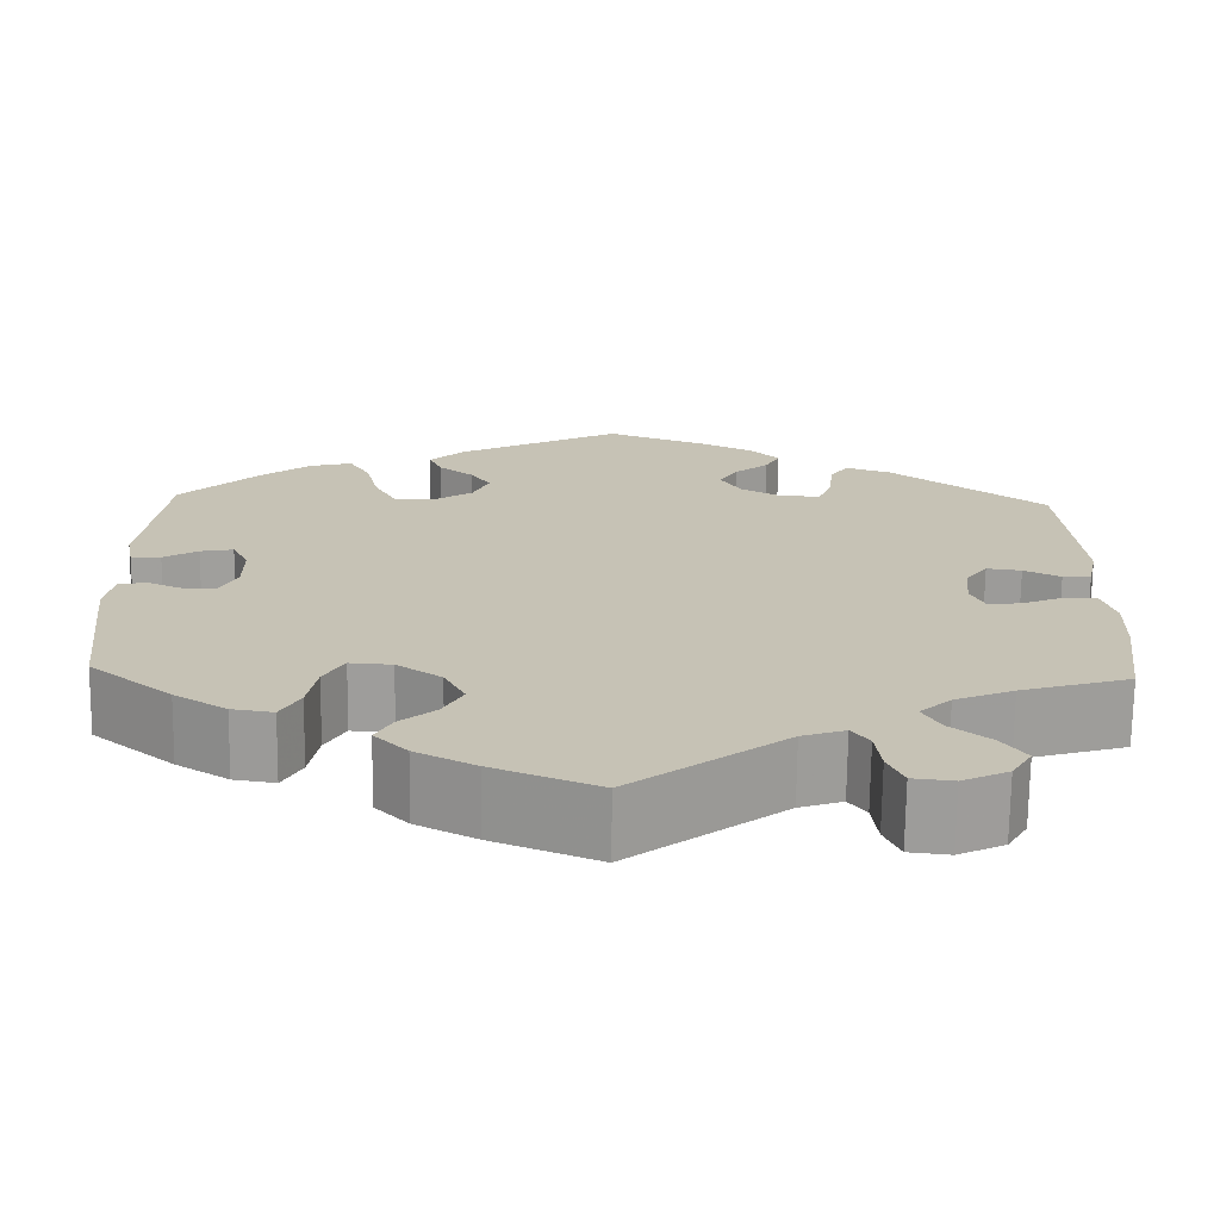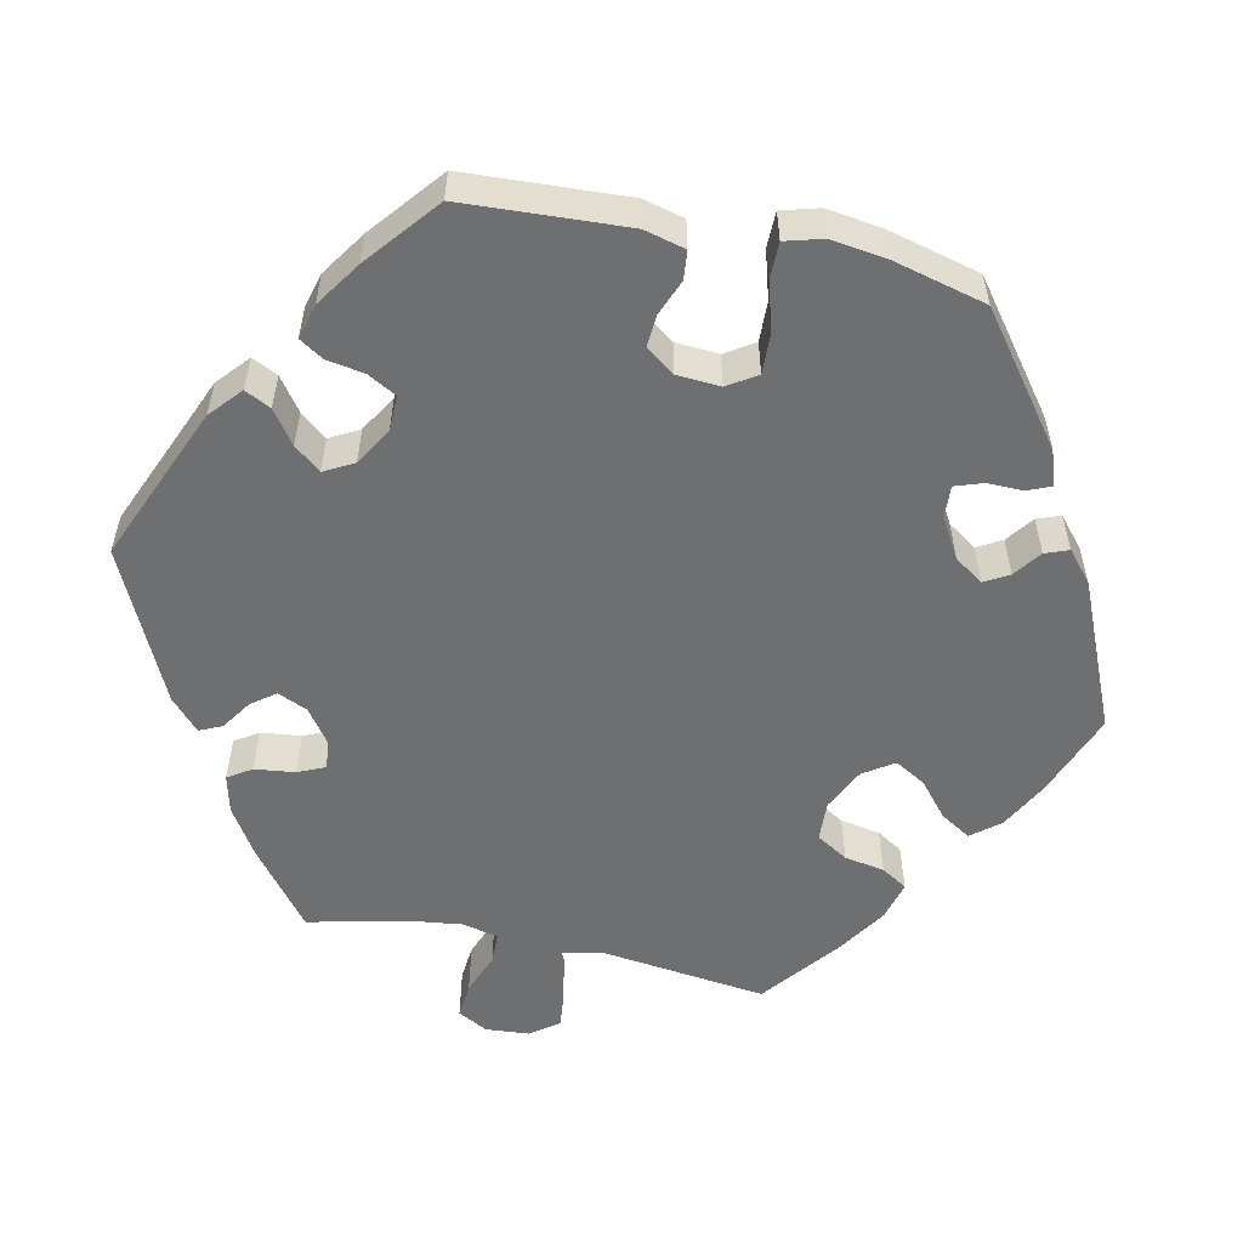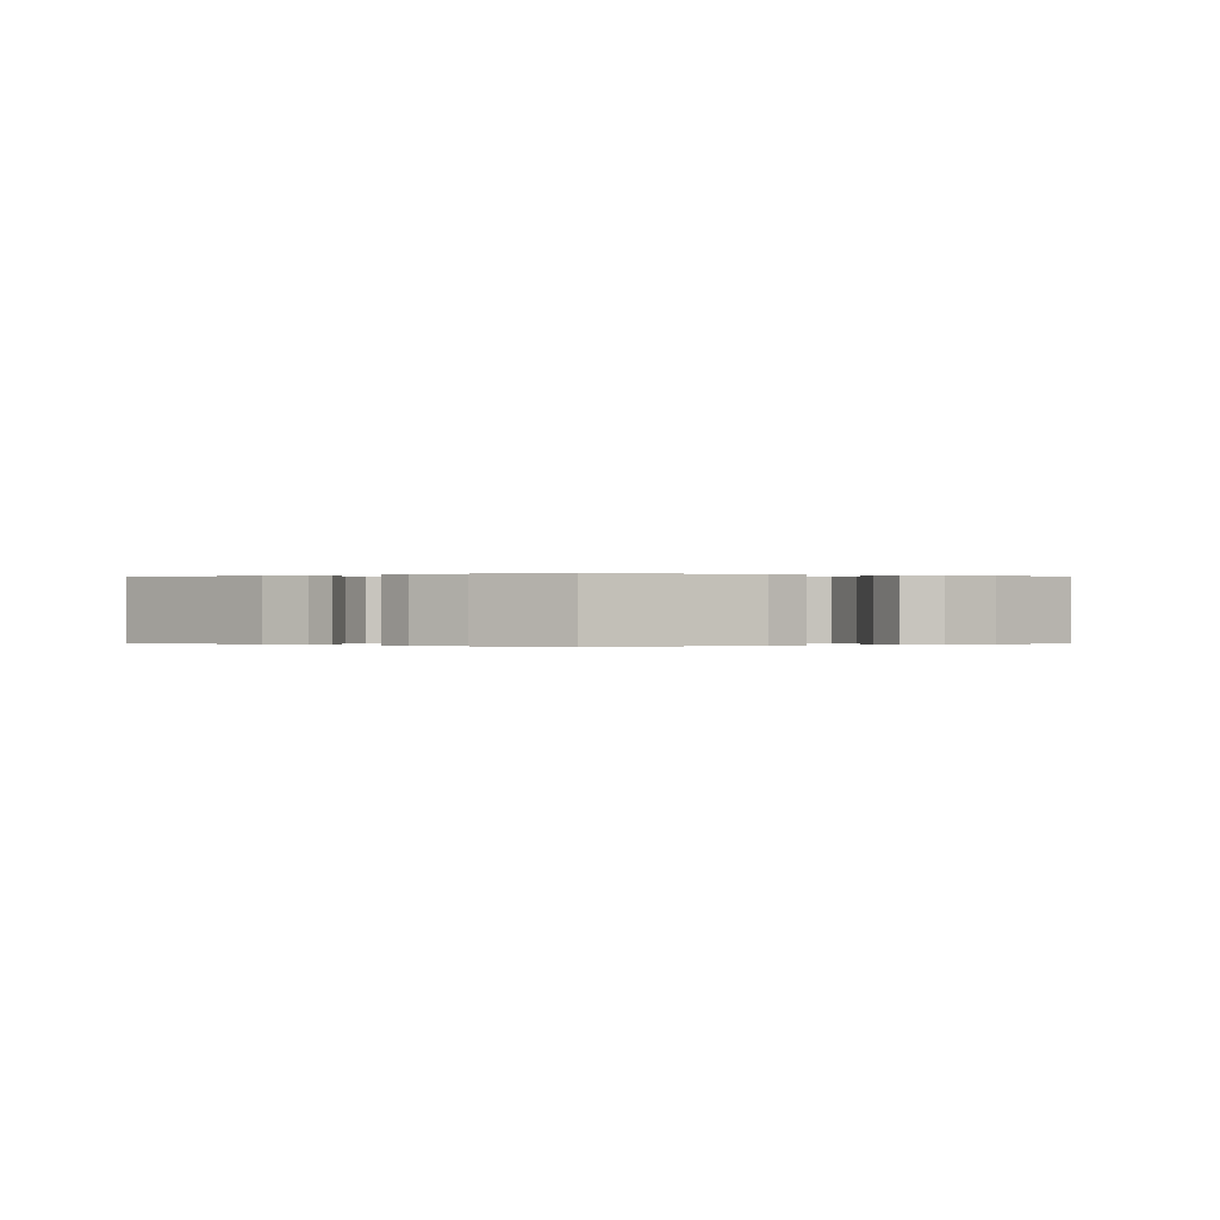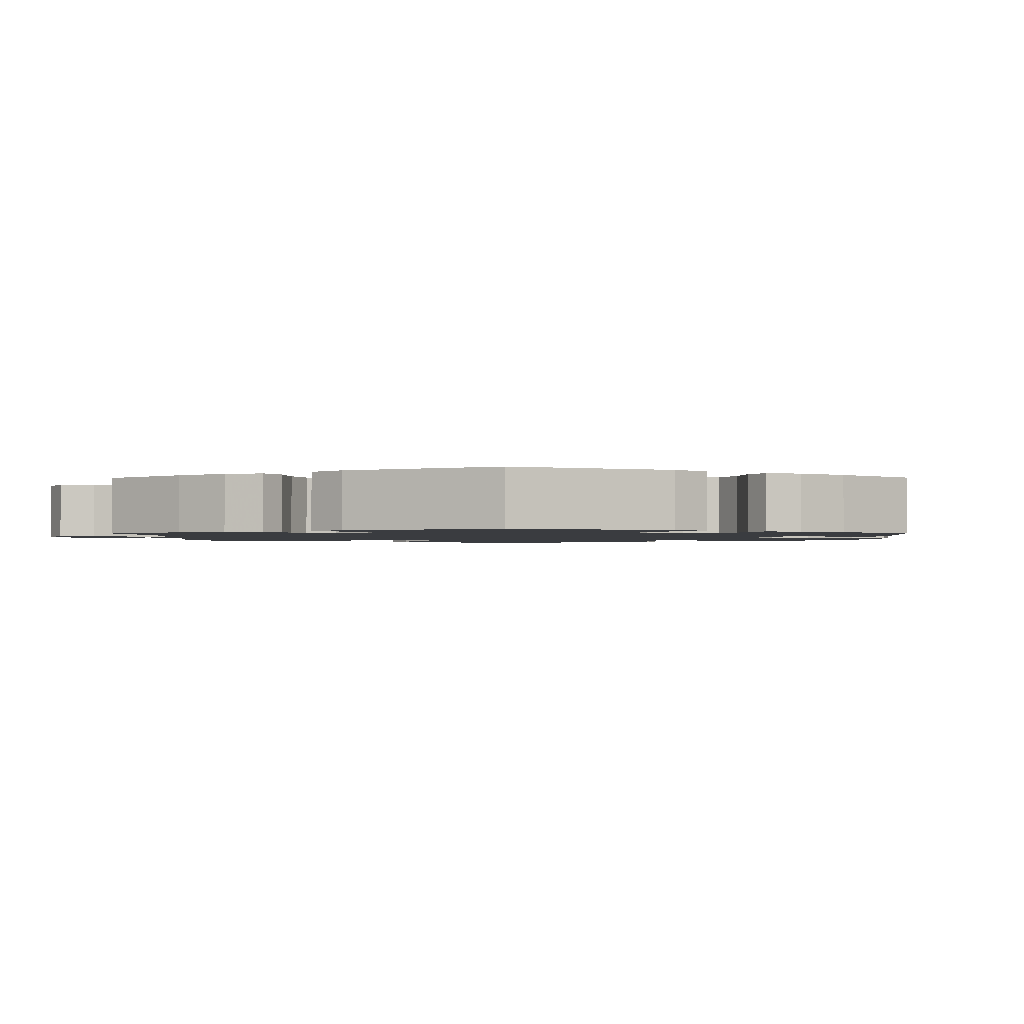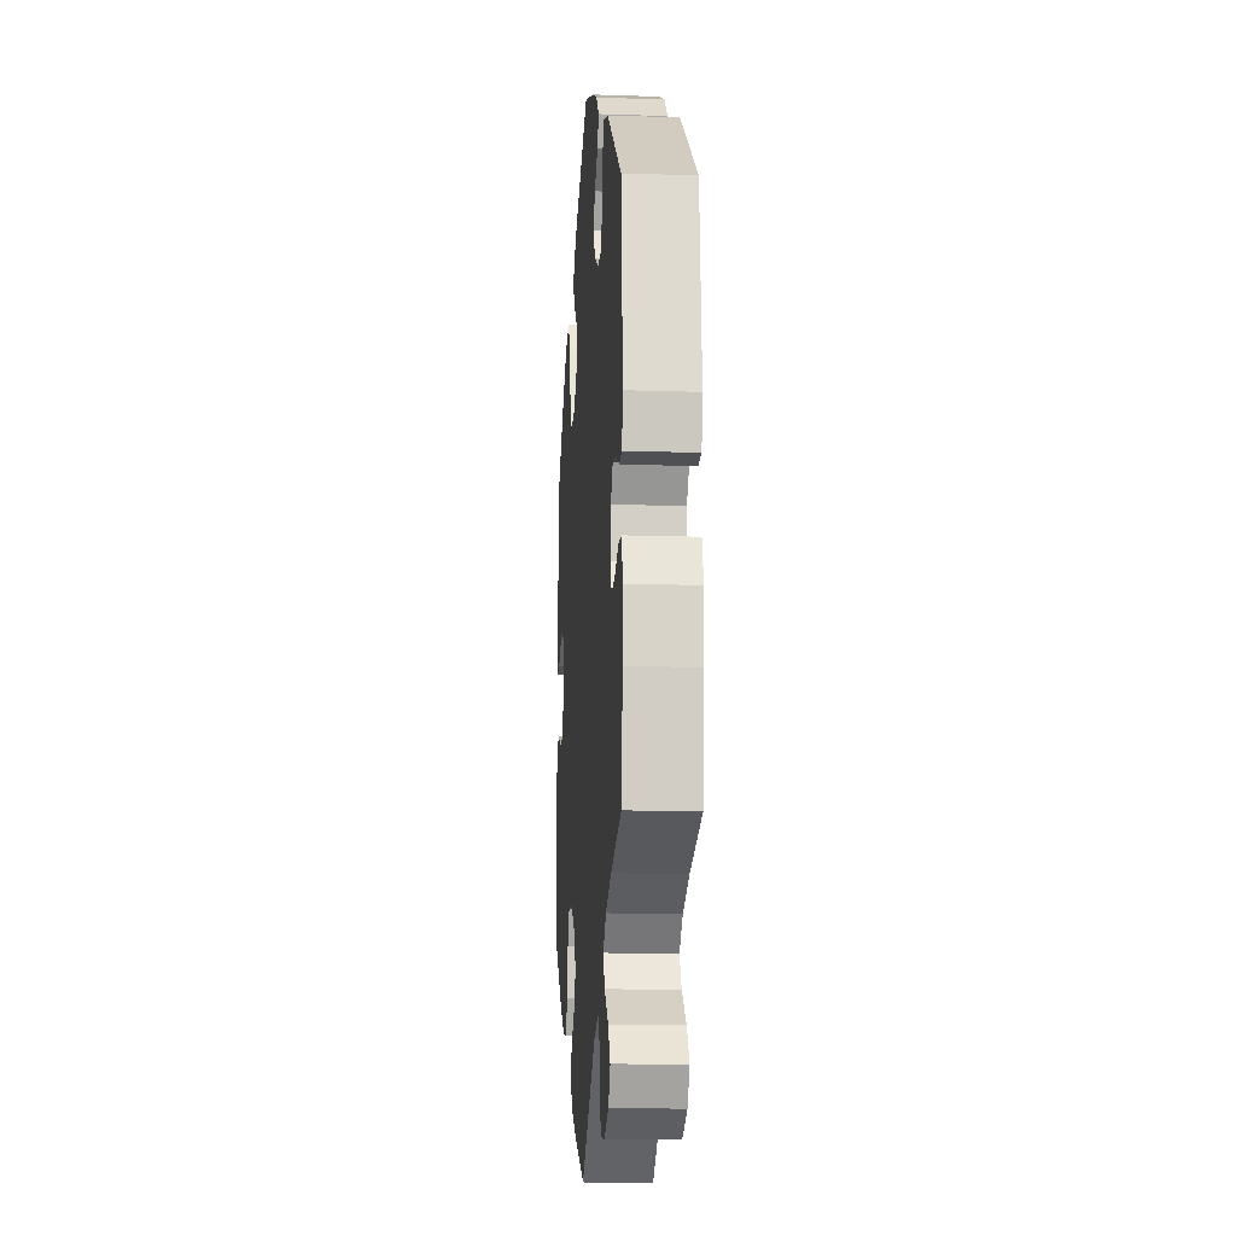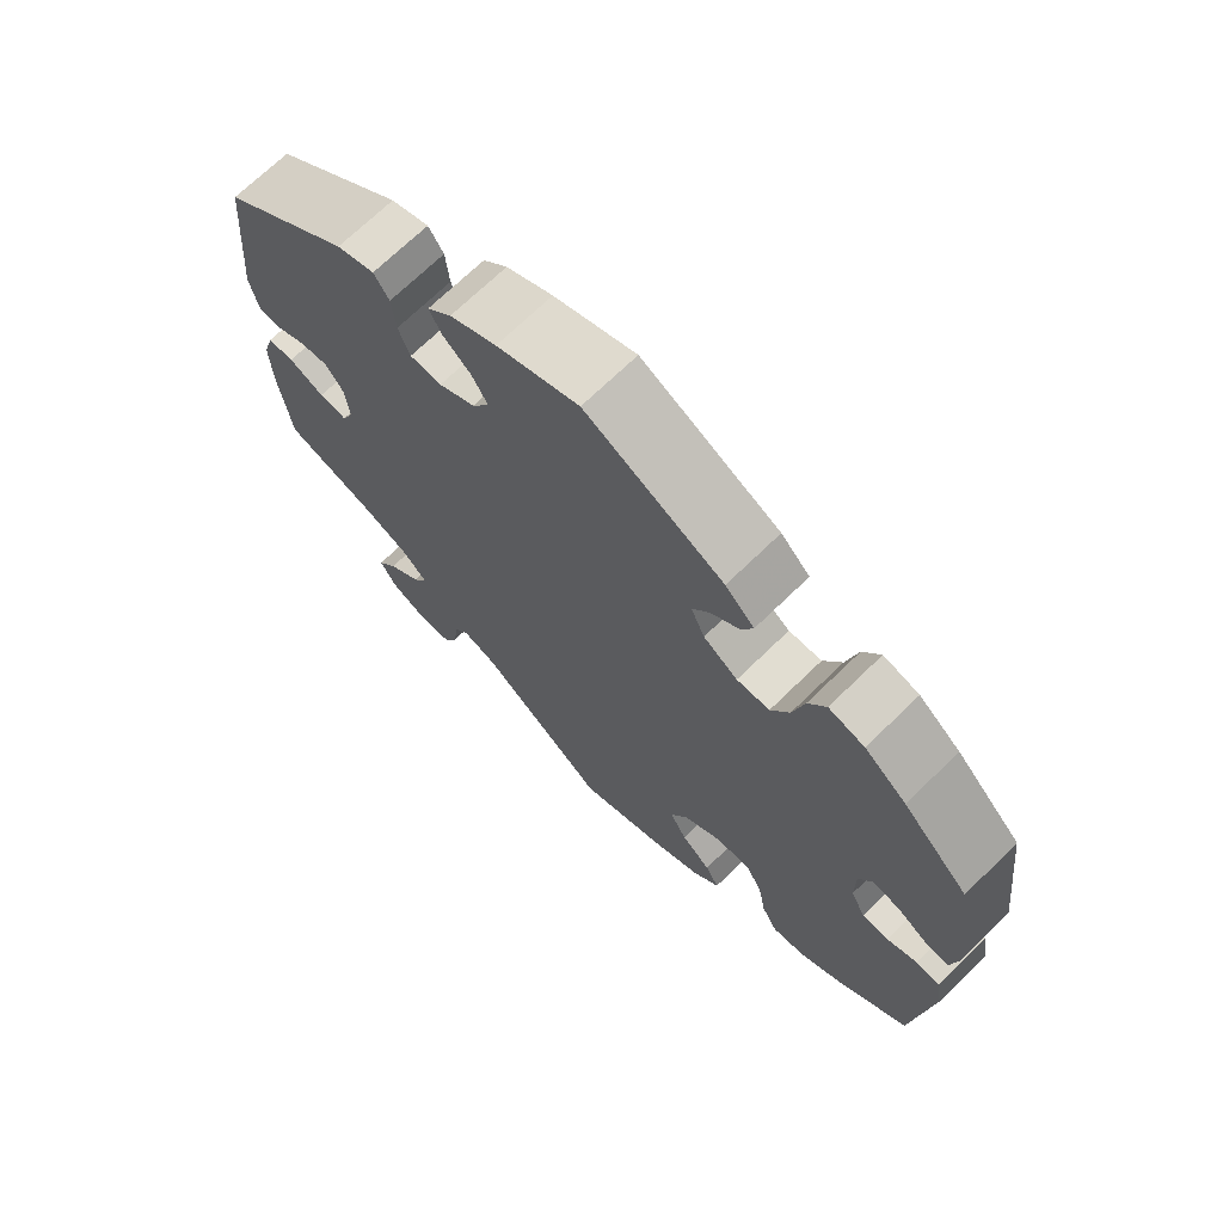
<metadata>
{"format":"obj","ext":"obj","renderer":"f3d","projection":"perspective","resolution":1024,"background":"white","views":[{"elev":-71.2,"azim":179.3,"up":"+Z"},{"elev":-54.6,"azim":17.9,"up":"+Y"},{"elev":0.0,"azim":2.8,"up":"+Y"},{"elev":-1.6,"azim":-59.3,"up":"+Y"},{"elev":-13.5,"azim":-94.3,"up":"+Z"},{"elev":70.0,"azim":45.7,"up":"+Z"}]}
</metadata>
<code>
v -0.33 0.07 0.418
v -0.28 0.07 0.435
v -0.26 0.07 0.405
v -0.255 0.07 0.354
v -0.24 0.07 0.314
v -0.198 0.07 0.313
v -0.15 0.07 0.34
v -0.127 0.07 0.378
v -0.148 0.07 0.413
v -0.185 0.07 0.444
v -0.201 0.07 0.475
v -0.169 0.07 0.507
v -0.108 0.07 0.537
v 0 0.07 0.578
v 0.181 0.07 0.486
v 0.219 0.07 0.449
v 0.204 0.07 0.416
v 0.166 0.07 0.386
v 0.144 0.07 0.353
v 0.162 0.07 0.312
v 0.207 0.07 0.282
v 0.25 0.07 0.284
v 0.274 0.07 0.329
v 0.289 0.07 0.39
v 0.312 0.07 0.429
v 0.359 0.07 0.417
v 0.414 0.07 0.374
v 0.5 0.07 0.29
v 0.524 0.07 0.097
v 0.515 0.07 0.051
v 0.483 0.07 0.055
v 0.445 0.07 0.078
v 0.409 0.07 0.085
v 0.391 0.07 0.049
v 0.391 0.07 -0.009
v 0.41 0.07 -0.049
v 0.445 0.07 -0.049
v 0.484 0.07 -0.032
v 0.515 0.07 -0.037
v 0.524 0.07 -0.087
v 0.501 0.07 -0.288
v 0.411 0.07 -0.362
v 0.354 0.07 -0.398
v 0.309 0.07 -0.405
v 0.288 0.07 -0.366
v 0.278 0.07 -0.309
v 0.256 0.07 -0.27
v 0.21 0.07 -0.273
v 0.161 0.07 -0.307
v 0.138 0.07 -0.352
v 0.16 0.07 -0.393
v 0.199 0.07 -0.426
v 0.217 0.07 -0.46
v 0.181 0.07 -0.497
v 0.116 0.07 -0.531
v 0.001 0.07 -0.578
v -0.167 0.07 -0.45
v -0.214 0.07 -0.434
v -0.233 0.07 -0.46
v -0.239 0.07 -0.509
v -0.256 0.07 -0.548
v -0.3 0.07 -0.553
v -0.35 0.07 -0.529
v -0.372 0.07 -0.492
v -0.346 0.07 -0.455
v -0.302 0.07 -0.419
v -0.283 0.07 -0.384
v -0.317 0.07 -0.352
v -0.381 0.07 -0.325
v -0.5 0.07 -0.289
v -0.516 0.07 -0.167
v -0.518 0.07 -0.095
v -0.504 0.07 -0.048
v -0.469 0.07 -0.046
v -0.422 0.07 -0.066
v -0.385 0.07 -0.07
v -0.37 0.07 -0.036
v -0.375 0.07 0.016
v -0.399 0.07 0.049
v -0.437 0.07 0.044
v -0.477 0.07 0.024
v -0.508 0.07 0.027
v -0.519 0.07 0.079
v -0.5 0.07 0.289
v -0.33 0 0.418
v -0.28 0 0.435
v -0.26 0 0.405
v -0.255 0 0.354
v -0.24 0 0.314
v -0.198 0 0.313
v -0.15 0 0.34
v -0.127 0 0.378
v -0.148 0 0.413
v -0.185 0 0.444
v -0.201 0 0.475
v -0.169 0 0.507
v -0.108 0 0.537
v 0 0 0.578
v 0.181 0 0.486
v 0.219 0 0.449
v 0.204 0 0.416
v 0.166 0 0.386
v 0.144 0 0.353
v 0.162 0 0.312
v 0.207 0 0.282
v 0.25 0 0.284
v 0.274 0 0.329
v 0.289 0 0.39
v 0.312 0 0.429
v 0.359 0 0.417
v 0.414 0 0.374
v 0.5 0 0.29
v 0.524 0 0.097
v 0.515 0 0.051
v 0.483 0 0.055
v 0.445 0 0.078
v 0.409 0 0.085
v 0.391 0 0.049
v 0.391 0 -0.009
v 0.41 0 -0.049
v 0.445 0 -0.049
v 0.484 0 -0.032
v 0.515 0 -0.037
v 0.524 0 -0.087
v 0.501 0 -0.288
v 0.411 0 -0.362
v 0.354 0 -0.398
v 0.309 0 -0.405
v 0.288 0 -0.366
v 0.278 0 -0.309
v 0.256 0 -0.27
v 0.21 0 -0.273
v 0.161 0 -0.307
v 0.138 0 -0.352
v 0.16 0 -0.393
v 0.199 0 -0.426
v 0.217 0 -0.46
v 0.181 0 -0.497
v 0.116 0 -0.531
v 0.001 0 -0.578
v -0.167 0 -0.45
v -0.214 0 -0.434
v -0.233 0 -0.46
v -0.239 0 -0.509
v -0.256 0 -0.548
v -0.3 0 -0.553
v -0.35 0 -0.529
v -0.372 0 -0.492
v -0.346 0 -0.455
v -0.302 0 -0.419
v -0.283 0 -0.384
v -0.317 0 -0.352
v -0.381 0 -0.325
v -0.5 0 -0.289
v -0.516 0 -0.167
v -0.518 0 -0.095
v -0.504 0 -0.048
v -0.469 0 -0.046
v -0.422 0 -0.066
v -0.385 0 -0.07
v -0.37 0 -0.036
v -0.375 0 0.016
v -0.399 0 0.049
v -0.437 0 0.044
v -0.477 0 0.024
v -0.508 0 0.027
v -0.519 0 0.079
v -0.5 0 0.289
f 80 81 82 83
f 79 80 83 84
f 78 79 84 1
f 72 73 74 75
f 72 75 76
f 69 70 71 72
f 68 69 72 76
f 67 68 76 77
f 63 64 65 66
f 63 66 67
f 62 63 67
f 59 60 61 62
f 59 62 67
f 58 59 67 77
f 54 55 56 57
f 51 52 53 54
f 50 51 54 57
f 49 50 57 58
f 43 44 45 46
f 43 46 47
f 42 43 47
f 41 42 47
f 40 41 47
f 37 38 39 40
f 36 37 40 47
f 35 36 47 48
f 29 30 31 32
f 29 32 33
f 28 29 33
f 27 28 33 34
f 23 24 25 26
f 22 23 26 27
f 15 16 17 18
f 15 18 19
f 14 15 19
f 13 14 19 20
f 9 10 11 12
f 8 9 12 13
f 1 2 3 4
f 1 4 5
f 78 1 5
f 77 78 5 6
f 58 77 6 7
f 49 58 7 8
f 34 35 48 49
f 22 27 34 49
f 21 22 49
f 20 21 49 8
f 8 13 20
f 167 166 165 164
f 168 167 164 163
f 85 168 163 162
f 159 158 157 156
f 160 159 156
f 156 155 154 153
f 160 156 153 152
f 161 160 152 151
f 150 149 148 147
f 151 150 147
f 151 147 146
f 146 145 144 143
f 151 146 143
f 161 151 143 142
f 141 140 139 138
f 138 137 136 135
f 141 138 135 134
f 142 141 134 133
f 130 129 128 127
f 131 130 127
f 131 127 126
f 131 126 125
f 131 125 124
f 124 123 122 121
f 131 124 121 120
f 132 131 120 119
f 116 115 114 113
f 117 116 113
f 117 113 112
f 118 117 112 111
f 110 109 108 107
f 111 110 107 106
f 102 101 100 99
f 103 102 99
f 103 99 98
f 104 103 98 97
f 96 95 94 93
f 97 96 93 92
f 88 87 86 85
f 89 88 85
f 89 85 162
f 90 89 162 161
f 91 90 161 142
f 92 91 142 133
f 133 132 119 118
f 133 118 111 106
f 133 106 105
f 92 133 105 104
f 104 97 92
f 1 85 86 2
f 2 86 87 3
f 3 87 88 4
f 4 88 89 5
f 5 89 90 6
f 6 90 91 7
f 7 91 92 8
f 8 92 93 9
f 9 93 94 10
f 10 94 95 11
f 11 95 96 12
f 12 96 97 13
f 13 97 98 14
f 14 98 99 15
f 15 99 100 16
f 16 100 101 17
f 17 101 102 18
f 18 102 103 19
f 19 103 104 20
f 20 104 105 21
f 21 105 106 22
f 22 106 107 23
f 23 107 108 24
f 24 108 109 25
f 25 109 110 26
f 26 110 111 27
f 27 111 112 28
f 28 112 113 29
f 29 113 114 30
f 30 114 115 31
f 31 115 116 32
f 32 116 117 33
f 33 117 118 34
f 34 118 119 35
f 35 119 120 36
f 36 120 121 37
f 37 121 122 38
f 38 122 123 39
f 39 123 124 40
f 40 124 125 41
f 41 125 126 42
f 42 126 127 43
f 43 127 128 44
f 44 128 129 45
f 45 129 130 46
f 46 130 131 47
f 47 131 132 48
f 48 132 133 49
f 49 133 134 50
f 50 134 135 51
f 51 135 136 52
f 52 136 137 53
f 53 137 138 54
f 54 138 139 55
f 55 139 140 56
f 56 140 141 57
f 57 141 142 58
f 58 142 143 59
f 59 143 144 60
f 60 144 145 61
f 61 145 146 62
f 62 146 147 63
f 63 147 148 64
f 64 148 149 65
f 65 149 150 66
f 66 150 151 67
f 67 151 152 68
f 68 152 153 69
f 69 153 154 70
f 70 154 155 71
f 71 155 156 72
f 72 156 157 73
f 73 157 158 74
f 74 158 159 75
f 75 159 160 76
f 76 160 161 77
f 77 161 162 78
f 78 162 163 79
f 79 163 164 80
f 80 164 165 81
f 81 165 166 82
f 82 166 167 83
f 83 167 168 84
f 84 168 85 1

</code>
